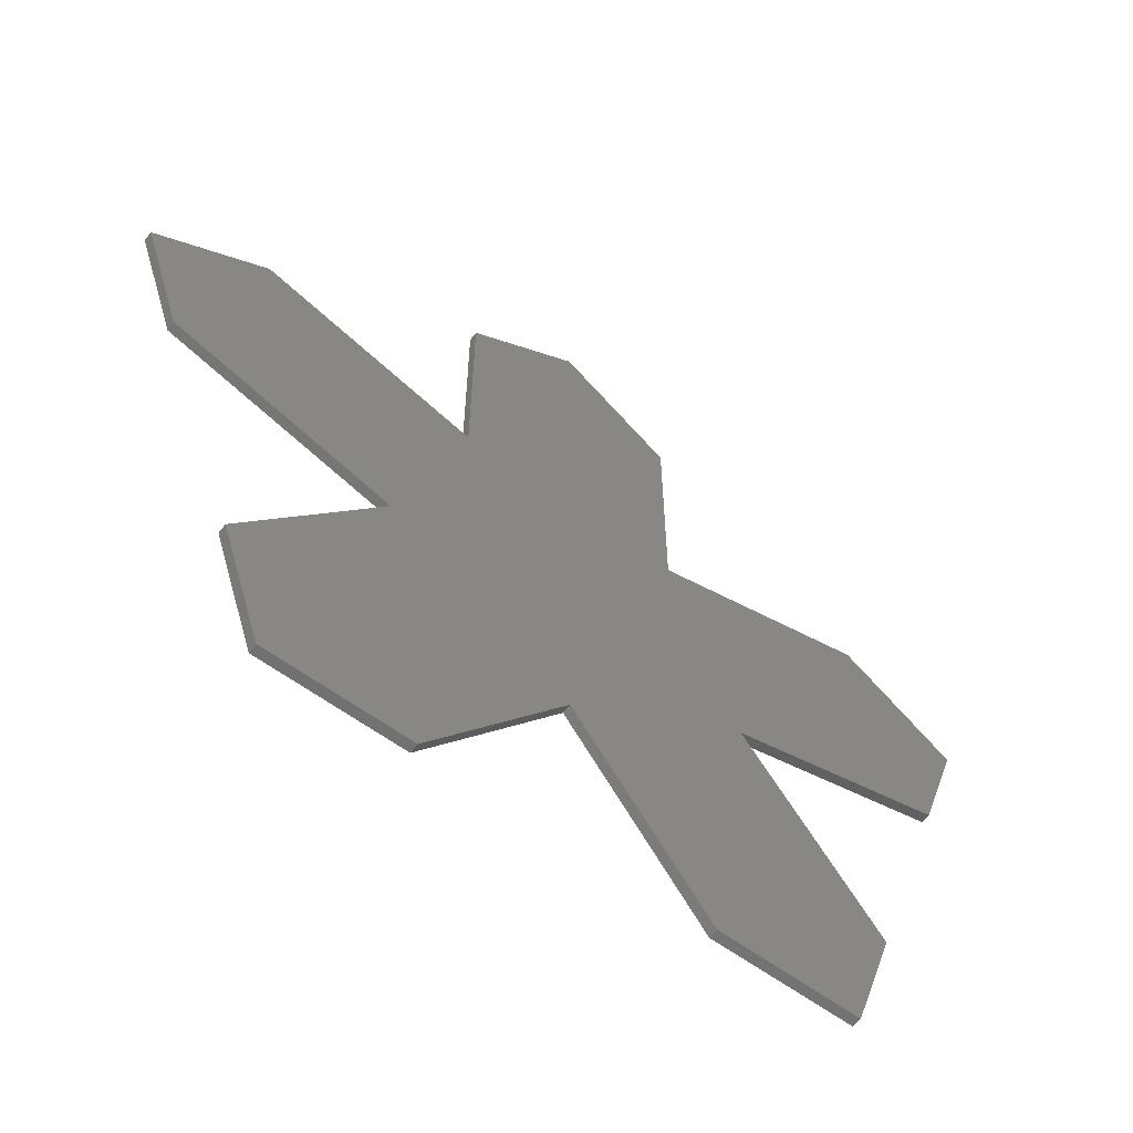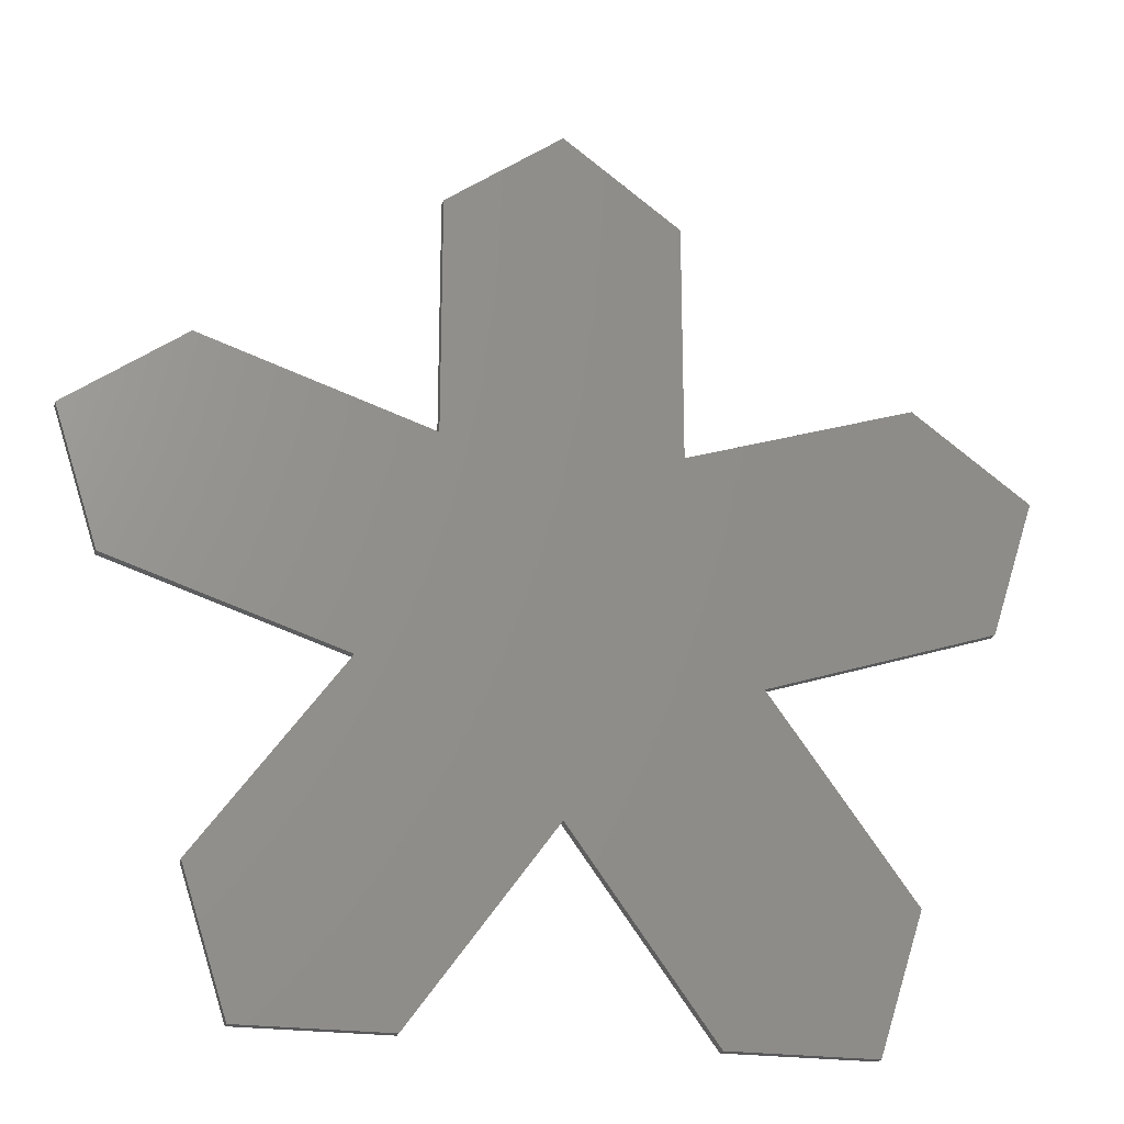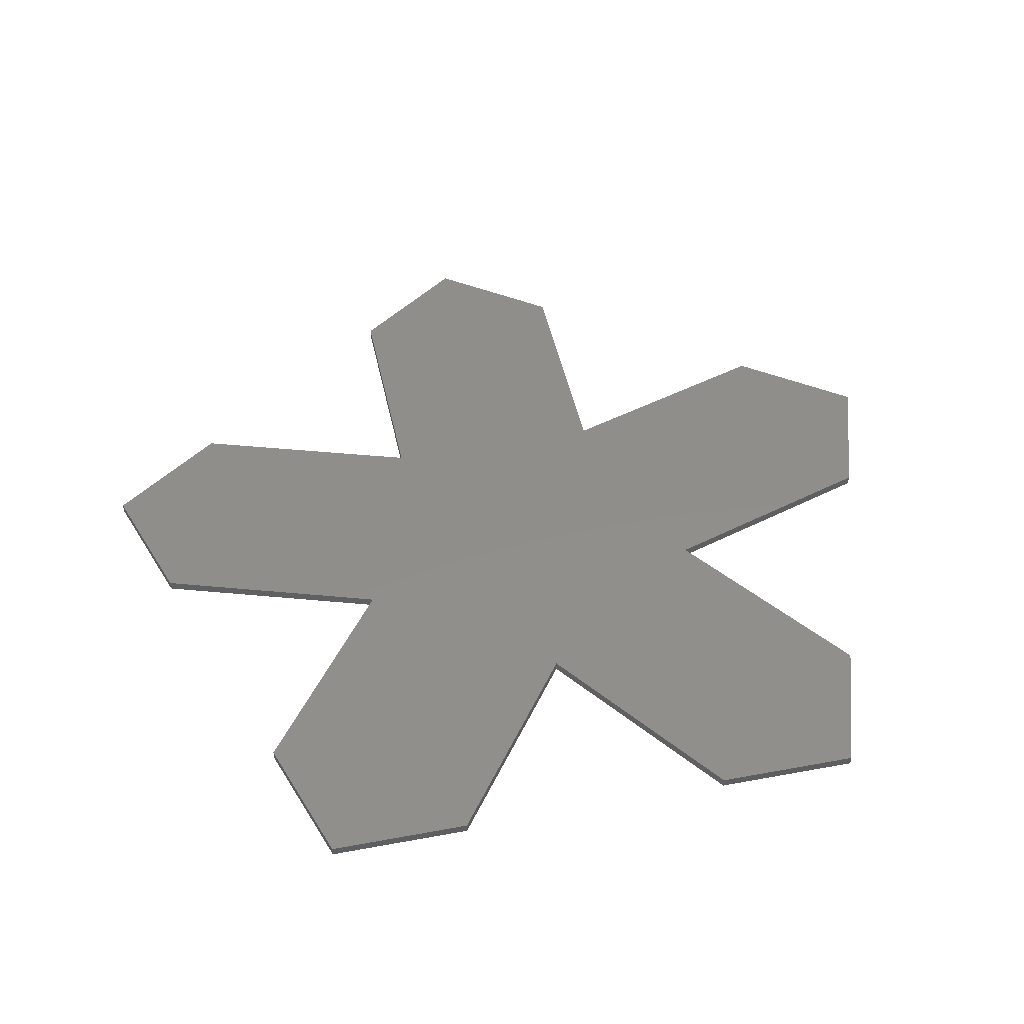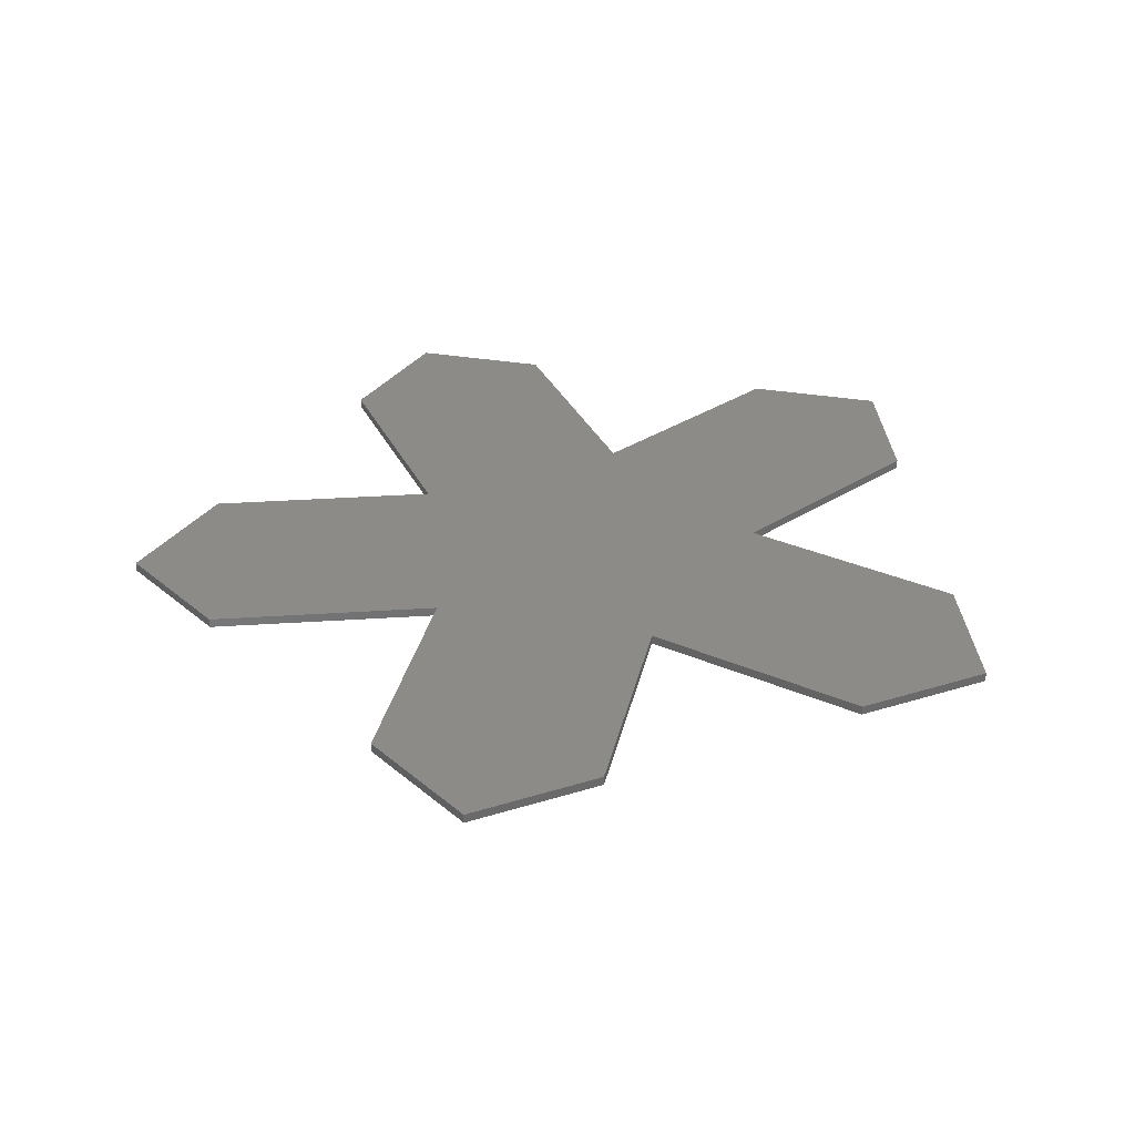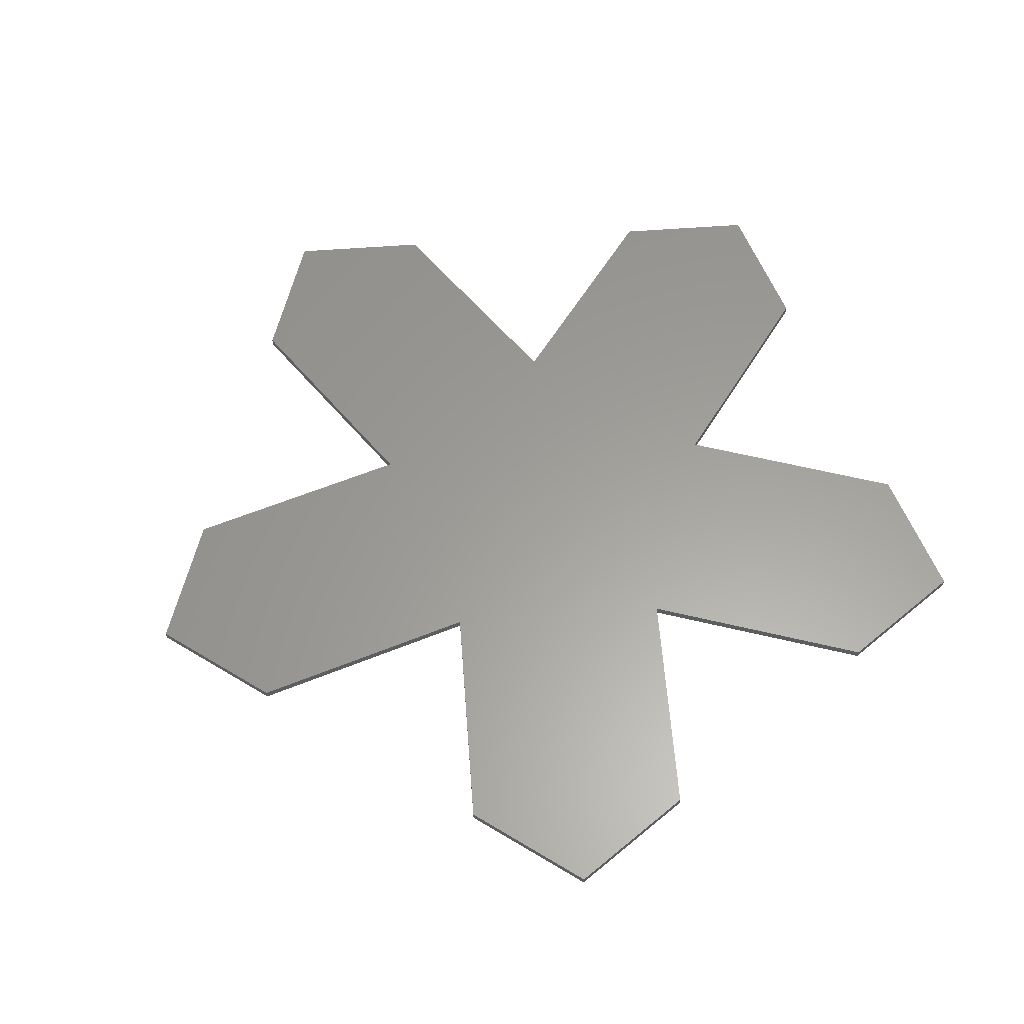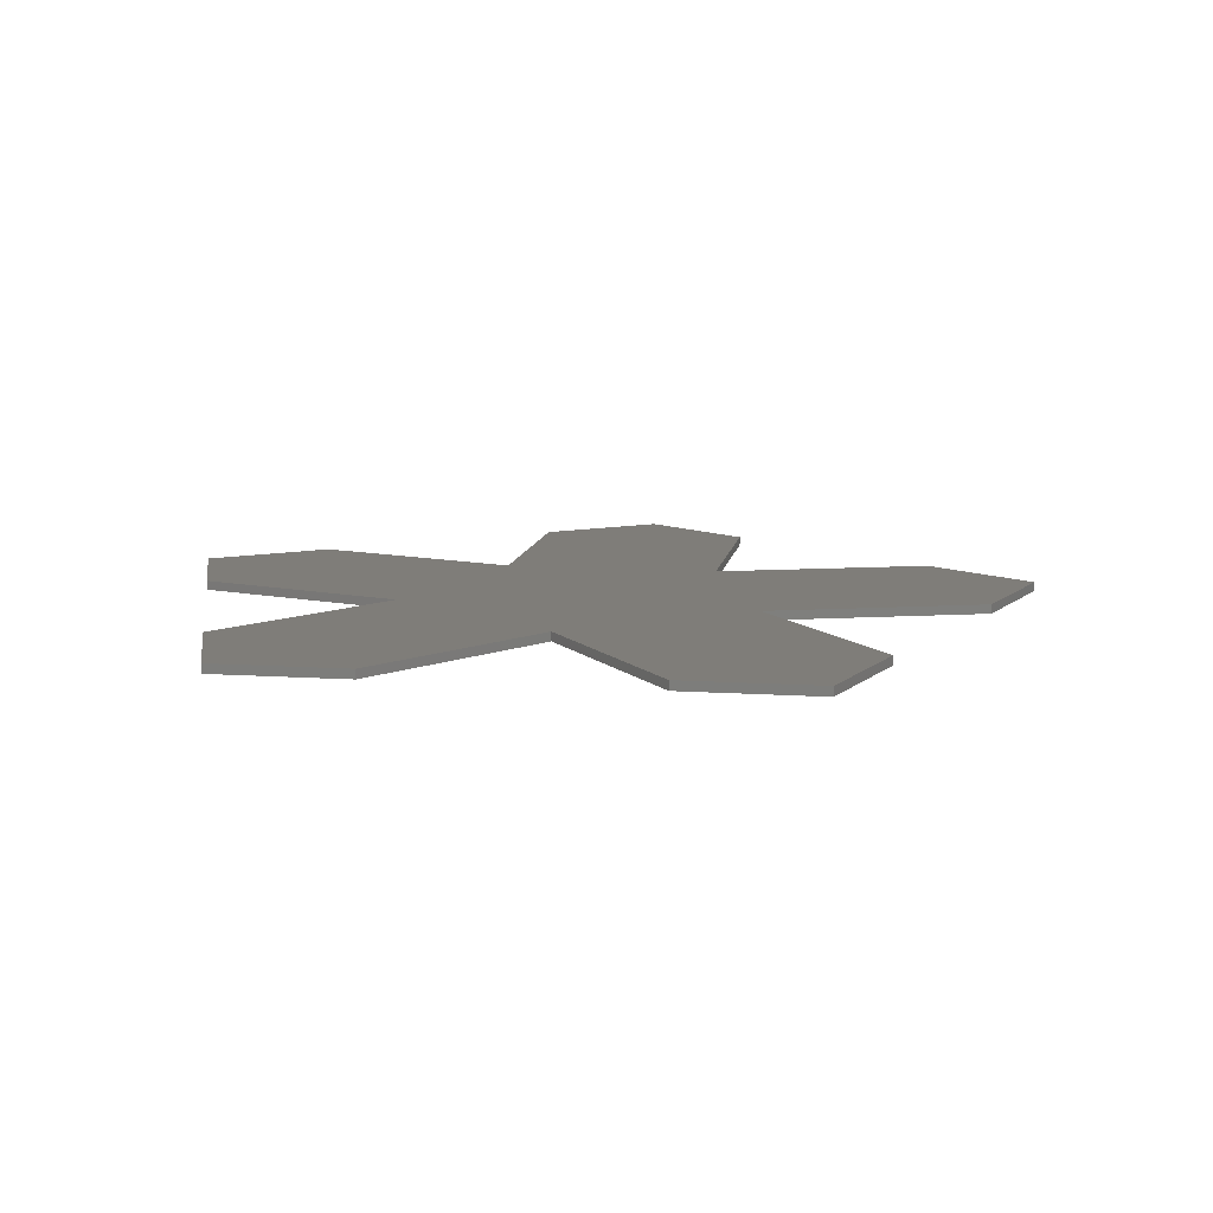
<metadata>
{"format":"stl","ext":"stl","renderer":"f3d","projection":"perspective","resolution":1024,"background":"white","views":[{"elev":-61.5,"azim":143.3,"up":"+Y"},{"elev":-22.0,"azim":-14.5,"up":"+Y"},{"elev":47.0,"azim":-11.9,"up":"+Z"},{"elev":33.4,"azim":-167.2,"up":"+Z"},{"elev":60.8,"azim":-112.3,"up":"+Z"},{"elev":10.8,"azim":153.4,"up":"+Z"}]}
</metadata>
<code>
# stl→obj: 56 verts, 108 faces
v -6 8.258 0.5
v -6 8.258 0
v -17.78 12.08 0.5
v -17.78 12.08 0
v 0 0 0.5
v -0.8507 0.618 0.5
v -1.051 0 0.5
v 0.8507 -0.618 0.5
v 0.3249 -1 0.5
v 0 6.309 0.5
v 6 1.95 0.5
v 6 8.258 0.5
v 1.051 0 0.5
v 3.708 -5.104 0.5
v 0.8507 0.618 0.5
v 0.3249 1 0.5
v -0.3249 1 0.5
v -6 1.95 0.5
v -3.708 -5.104 0.5
v -9.708 -3.154 0.5
v 9.708 -3.154 0.5
v -0.3249 -1 0.5
v -0.8507 -0.618 0.5
v 0 -10.21 0.5
v -6 20.64 0.5
v 6 20.64 0.5
v 0 25 0.5
v 17.78 12.08 0.5
v 21.48 0.672 0.5
v 23.78 7.725 0.5
v 16.99 -13.17 0.5
v 7.278 -20.23 0.5
v 14.69 -20.23 0.5
v -7.278 -20.23 0.5
v -16.99 -13.17 0.5
v -14.69 -20.23 0.5
v -21.48 0.672 0.5
v -23.78 7.725 0.5
v -21.48 0.672 0
v -9.708 -3.154 0
v 7.278 -20.23 0
v 16.99 -13.17 0
v 14.69 -20.23 0
v 9.708 -3.154 0
v 21.48 0.672 0
v 17.78 12.08 0
v 23.78 7.725 0
v 6 8.258 0
v 0 -10.21 0
v 6 20.64 0
v -6 20.64 0
v -7.278 -20.23 0
v -23.78 7.725 0
v -16.99 -13.17 0
v -14.69 -20.23 0
v 0 25 0
f 1 2 3
f 3 2 4
f 5 6 7
f 8 5 9
f 10 11 12
f 11 13 14
f 11 15 13
f 11 10 15
f 15 10 16
f 17 16 10
f 16 17 5
f 10 6 17
f 18 6 10
f 6 18 7
f 18 10 1
f 7 18 19
f 19 18 20
f 21 11 14
f 8 14 13
f 9 14 8
f 19 14 9
f 19 9 22
f 19 22 23
f 19 23 7
f 14 19 24
f 13 15 5
f 5 23 22
f 25 26 27
f 10 26 25
f 26 10 12
f 10 25 1
f 5 22 9
f 5 7 23
f 17 6 5
f 13 5 8
f 16 5 15
f 28 29 30
f 11 29 28
f 11 28 12
f 29 11 21
f 14 31 21
f 31 32 33
f 31 14 32
f 14 24 32
f 19 34 24
f 35 19 20
f 19 35 34
f 34 35 36
f 3 18 1
f 37 18 3
f 18 37 20
f 37 3 38
f 39 20 37
f 20 39 40
f 41 42 43
f 42 41 44
f 45 46 47
f 44 46 45
f 44 48 46
f 49 44 41
f 44 49 48
f 2 48 49
f 48 2 50
f 51 50 2
f 40 49 52
f 49 40 2
f 40 4 2
f 39 4 40
f 4 39 53
f 54 52 55
f 52 54 40
f 50 51 56
f 54 20 40
f 20 54 35
f 34 49 24
f 49 34 52
f 31 44 21
f 44 31 42
f 41 24 49
f 24 41 32
f 46 12 28
f 12 46 48
f 44 29 21
f 29 44 45
f 2 25 51
f 25 2 1
f 12 50 26
f 50 12 48
f 50 27 26
f 27 50 56
f 47 28 30
f 28 47 46
f 4 38 3
f 38 4 53
f 56 25 27
f 25 56 51
f 39 38 53
f 38 39 37
f 55 35 54
f 35 55 36
f 33 42 31
f 42 33 43
f 29 47 30
f 47 29 45
f 55 34 36
f 34 55 52
f 41 33 32
f 33 41 43

</code>
